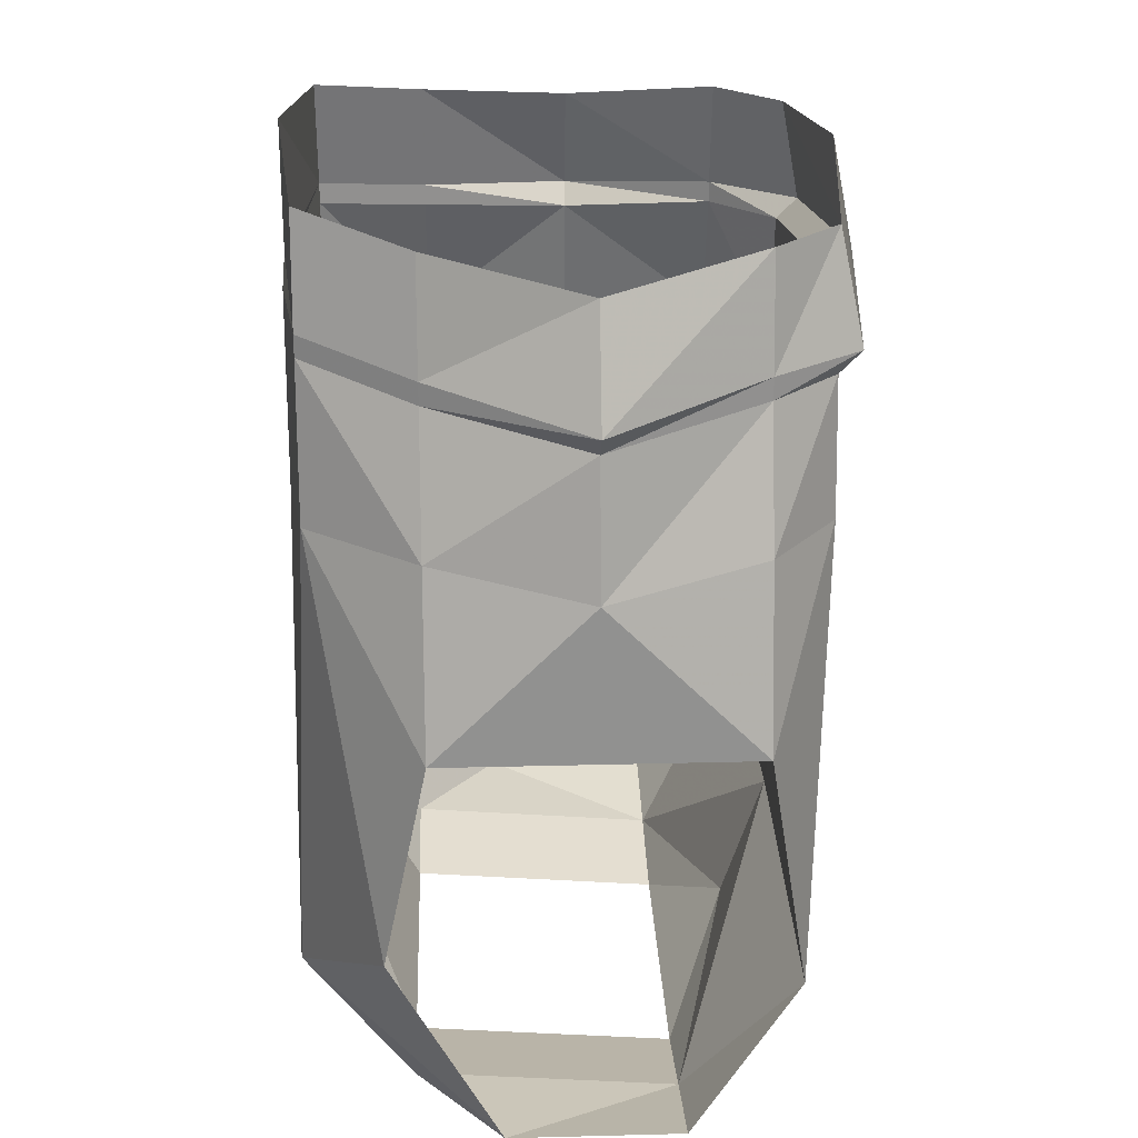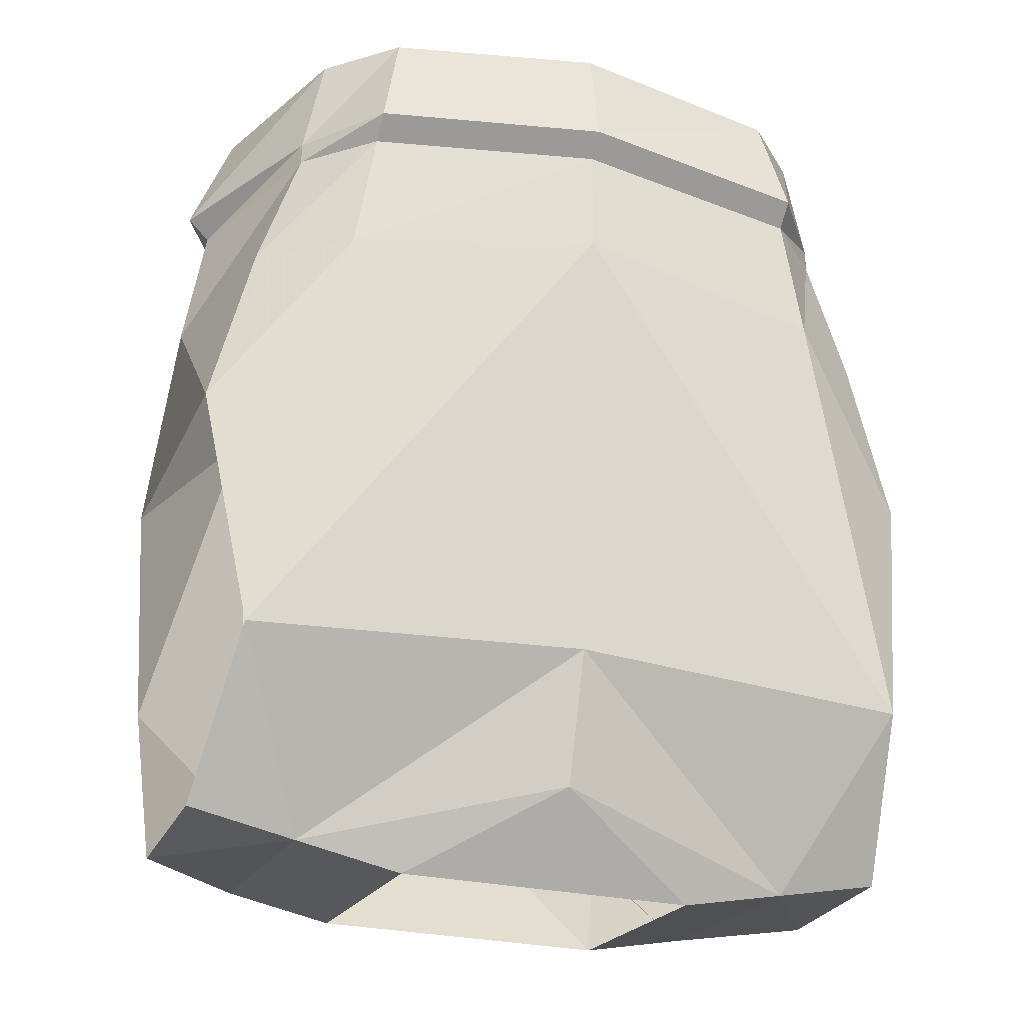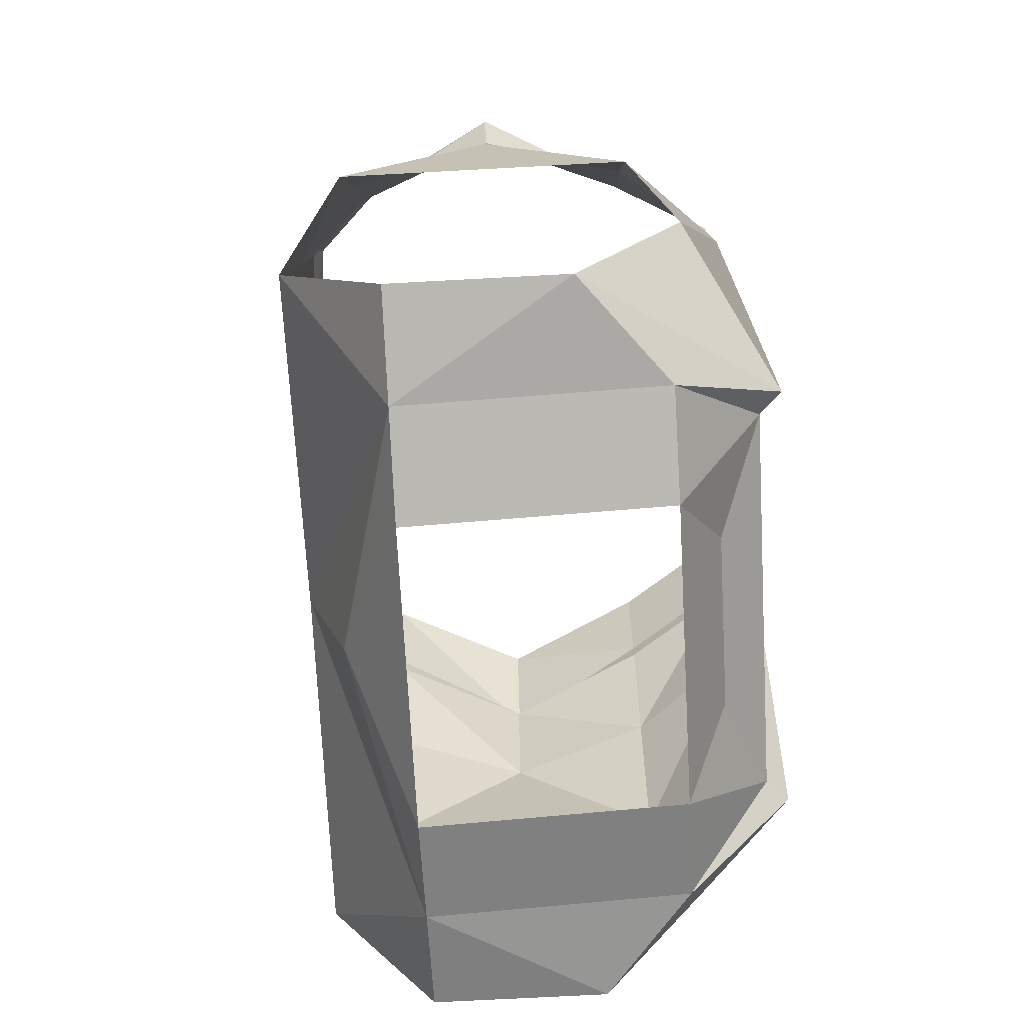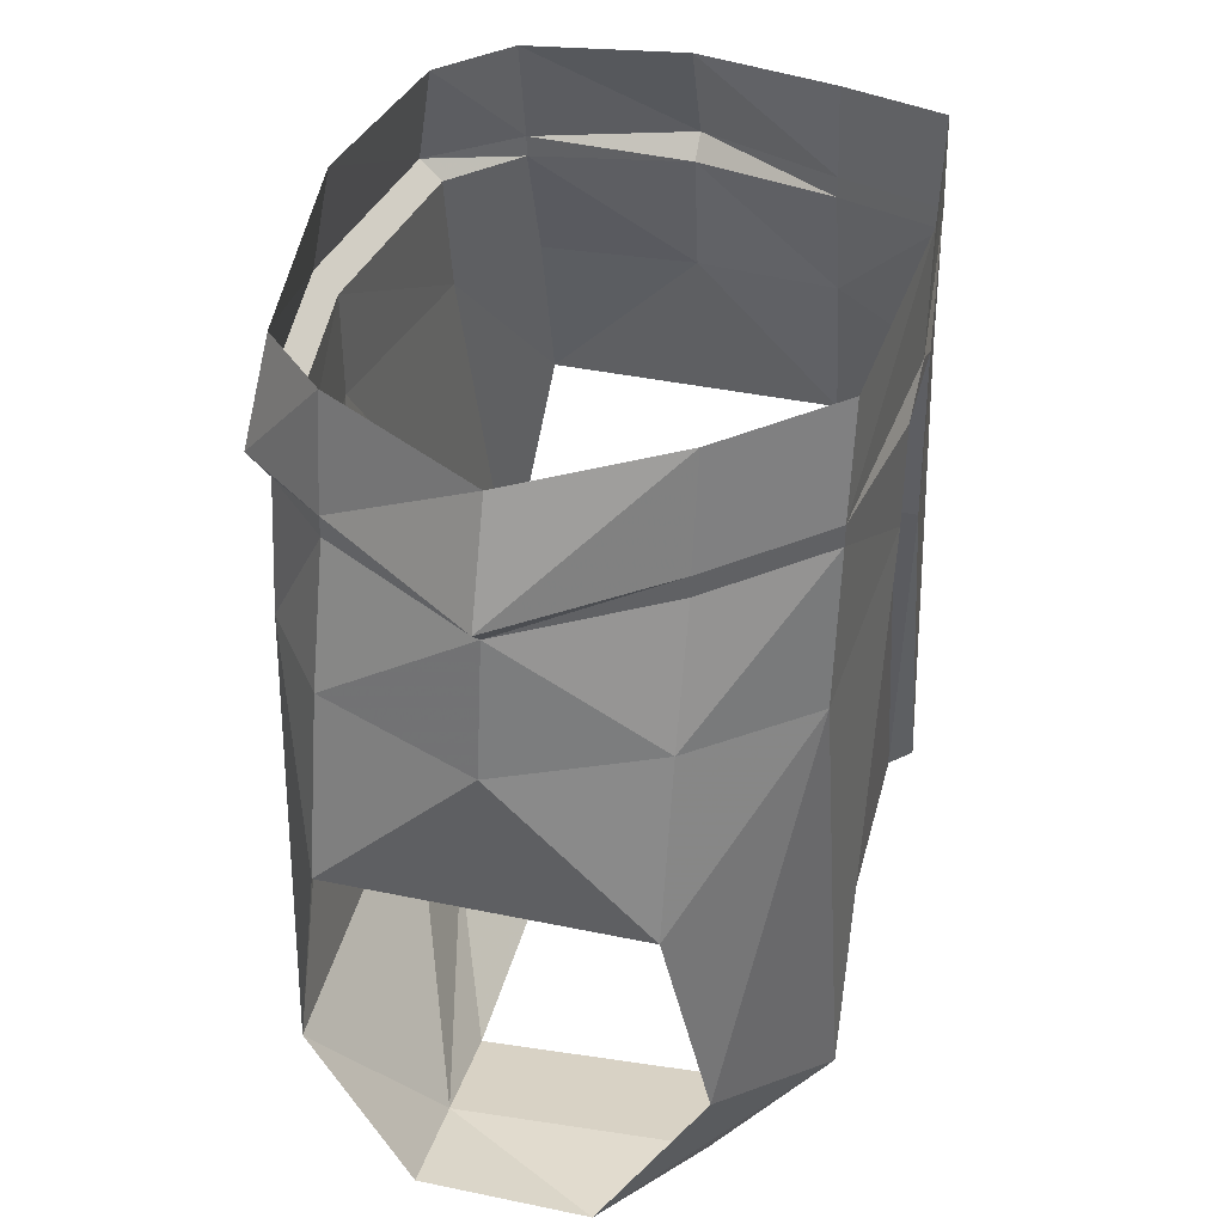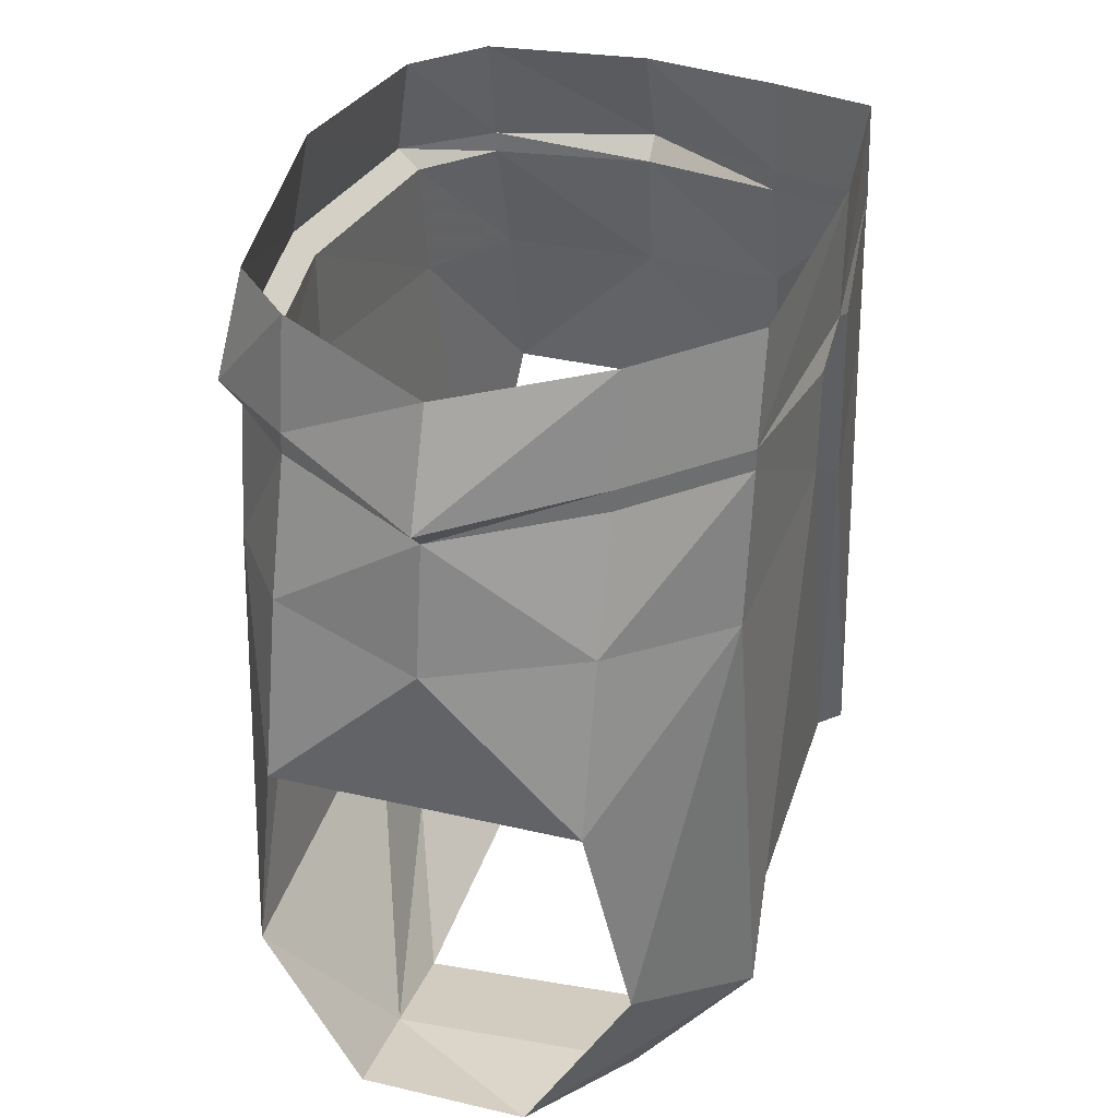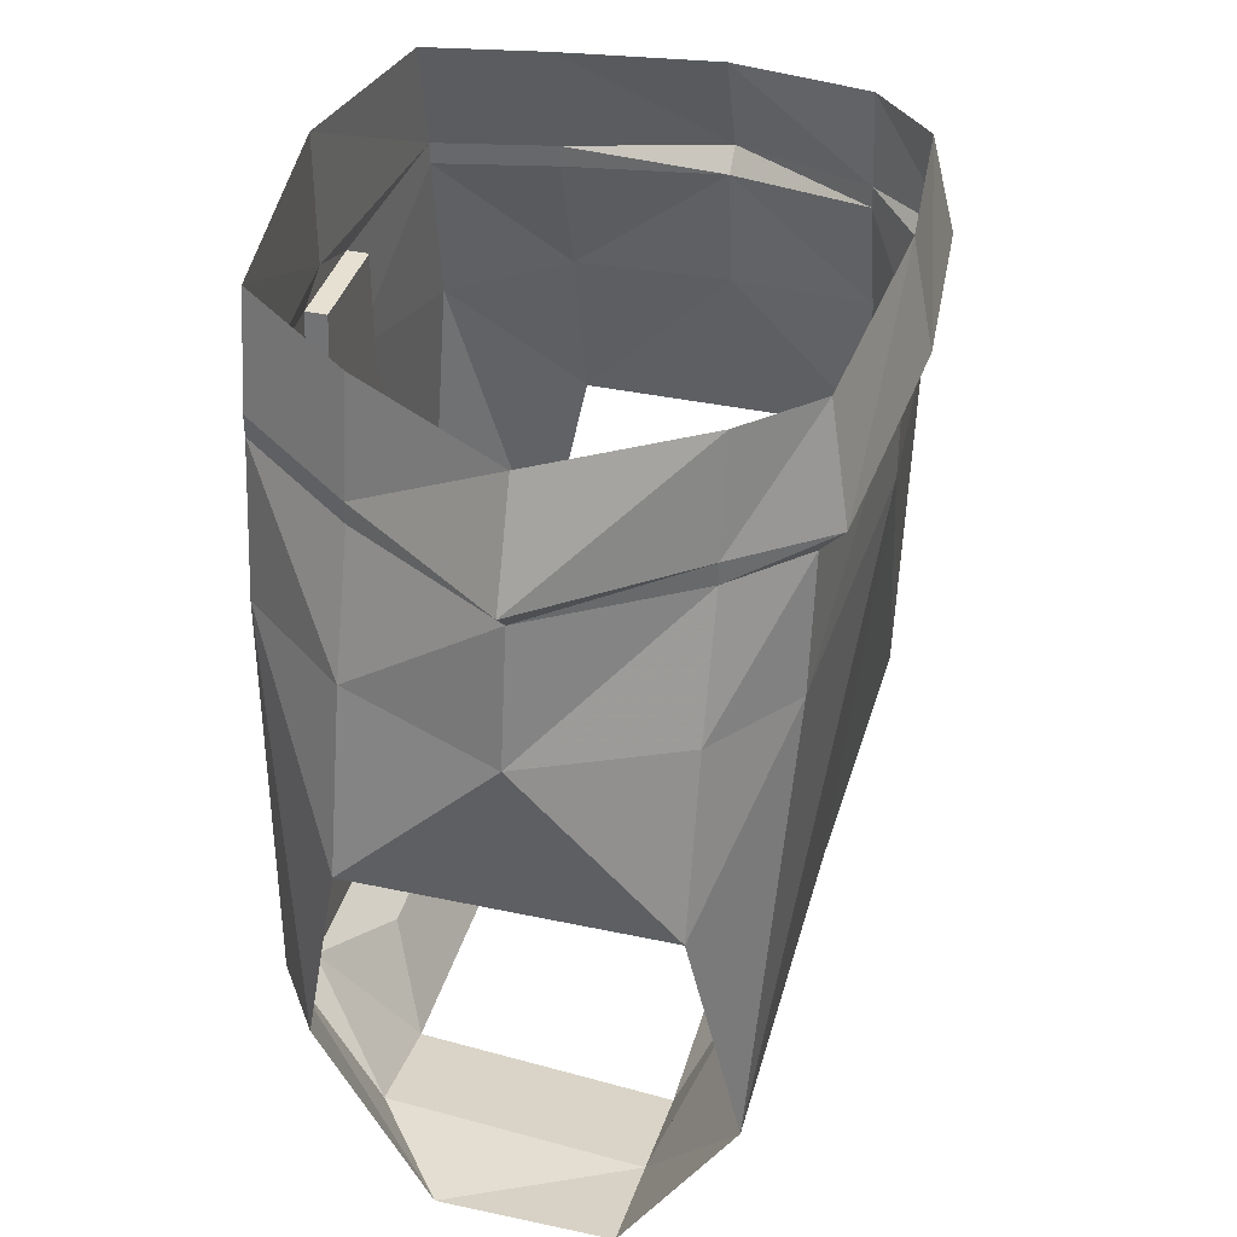
<metadata>
{"format":"obj","ext":"obj","renderer":"f3d","projection":"perspective","resolution":1024,"background":"white","views":[{"elev":24.4,"azim":-92.4,"up":"+Y"},{"elev":-26.5,"azim":-20.5,"up":"+Y"},{"elev":-70.9,"azim":93.1,"up":"+Y"},{"elev":40.2,"azim":104.4,"up":"+Y"},{"elev":36.2,"azim":107.0,"up":"+Y"},{"elev":37.8,"azim":-74.7,"up":"+Y"}]}
</metadata>
<code>
v 0.05469 -1.289 0.03125
v 0 -1.258 0.05469
v -0.05469 -1.289 0.03125
v -0.09375 -1.281 0.03125
v -0.05469 -1.281 -0.0625
v -0.09375 -1.273 -0.0625
v -0.07031 -1.234 -0.09375
v -0.03125 -1.25 -0.07812
v 0.05469 -1.281 -0.0625
v 0.03125 -1.25 -0.07812
v 0.07031 -1.234 -0.09375
v 0.09375 -1.273 -0.0625
v 0.09375 -1.281 0.03125
v 0 -1.211 0.07031
v -0.125 -1.219 0.07031
v -0.1328 -1.273 0.03125
v -0.1328 -1.273 -0.03125
v -0.07812 -1.234 -0.1016
v -0.02344 -1.078 -0.1016
v -0.02344 -1.078 -0.09375
v 0 -1.234 -0.09375
v 0.02344 -1.047 -0.09375
v 0.02344 -1.047 -0.1016
v 0.07812 -1.234 -0.1016
v 0.1328 -1.273 -0.03125
v 0.1328 -1.273 0.03125
v 0.125 -1.219 0.07031
v 0 -1.047 0.08594
v -0.09375 -1.062 0.07812
v -0.1406 -1.125 0.05469
v -0.125 -1.062 0.05469
v -0.1406 -1.07 0
v -0.1406 -1.125 -0.05469
v -0.125 -1.062 -0.05469
v -0.09375 -1.062 -0.09375
v -0.1328 -1.203 -0.07031
v -0.08594 -1.008 -0.09375
v -0.1094 -1.016 -0.05469
v -0.1094 -1.008 -0.05469
v -0.08594 -1 -0.09375
v -0.01562 -1.008 -0.1016
v -0.1328 -1.023 0
v -0.1406 -1.016 0
v -0.125 -0.9766 0
v -0.1016 -0.9688 -0.05469
v -0.07812 -0.9609 -0.09375
v 0 -1 -0.1016
v 0.02344 -1.008 -0.1016
v -0.01562 -1.008 -0.09375
v 0.02344 -1.008 -0.09375
v -0.1094 -1.016 0.05469
v -0.1094 -1.008 0.05469
v -0.1016 -0.9688 0.05469
v -0.08594 -1.016 0.07812
v -0.08594 -1.008 0.08594
v -0.07812 -0.9688 0.07812
v 0 -0.9531 -0.1016
v 0.08594 -1 -0.09375
v 0.08594 -1.008 -0.09375
v 0 -1 0.09375
v 0 -0.9609 0.08594
v 0 -1.008 0.08594
v 0.08594 -1.008 0.08594
v 0.07812 -0.9688 0.07812
v 0.09375 -1.062 0.07812
v 0.08594 -1.016 0.07812
v 0.1094 -1.008 0.05469
v 0.1016 -0.9688 0.05469
v 0.125 -1.062 -0.05469
v 0.1406 -1.125 -0.05469
v 0.09375 -1.062 -0.09375
v 0.1094 -1.016 -0.05469
v 0.1328 -1.023 0
v 0.1406 -1.07 0
v 0.1406 -1.125 0.05469
v 0.125 -1.062 0.05469
v 0.1328 -1.203 -0.07031
v 0.1094 -1.016 0.05469
v 0.1406 -1.016 0
v 0.125 -0.9766 0
v 0.07812 -0.9609 -0.09375
v 0.1094 -1.008 -0.05469
v 0.1016 -0.9688 -0.05469
f 1 2 3
f 3 2 4
f 3 4 5
f 5 4 6
f 5 6 7
f 5 7 8
f 9 10 11
f 9 11 12
f 9 12 13
f 9 13 1
f 1 13 2
f 7 20 21
f 7 21 8
f 10 21 11
f 11 21 22
f 20 49 50
f 20 50 22
f 20 22 21
f 5 8 9
f 9 8 10
f 8 21 10
f 2 13 14
f 2 14 4
f 4 14 15
f 4 15 16
f 4 16 17
f 4 17 6
f 6 17 18
f 12 24 25
f 12 25 13
f 13 25 26
f 13 26 27
f 13 27 14
f 14 27 28
f 14 28 15
f 15 28 29
f 15 29 30
f 30 29 31
f 30 31 32
f 30 32 33
f 33 32 34
f 33 34 35
f 33 35 36
f 36 35 18
f 36 18 17
f 37 35 34
f 37 34 38
f 37 41 19
f 37 19 35
f 35 19 18
f 34 32 42
f 34 42 38
f 32 31 51
f 32 51 42
f 31 29 54
f 31 54 51
f 48 59 23
f 62 54 29
f 62 29 28
f 62 28 65
f 62 65 66
f 69 70 71
f 69 71 59
f 69 59 72
f 69 72 73
f 69 73 74
f 69 74 70
f 70 74 75
f 75 74 76
f 75 76 65
f 75 65 27
f 27 65 28
f 71 70 77
f 71 77 24
f 71 24 23
f 71 23 59
f 77 25 24
f 76 74 73
f 76 73 78
f 76 78 65
f 65 78 66
f 6 18 7
f 11 24 12
f 7 18 19
f 7 19 20
f 11 22 23
f 11 23 24
f 41 49 19
f 19 49 20
f 48 23 22
f 48 22 50
f 37 38 39
f 37 39 40
f 37 40 41
f 38 42 43
f 38 43 39
f 40 47 41
f 41 47 48
f 41 48 49
f 42 51 52
f 42 52 43
f 51 54 55
f 51 55 52
f 47 58 48
f 48 58 59
f 48 50 49
f 60 55 54
f 60 54 62
f 60 62 63
f 62 66 63
f 63 66 67
f 66 78 67
f 67 78 79
f 58 82 72
f 58 72 59
f 82 79 73
f 82 73 72
f 79 78 73
f 39 43 44
f 39 44 45
f 39 45 40
f 40 45 46
f 40 46 47
f 43 52 53
f 43 53 44
f 52 55 56
f 52 56 53
f 46 57 47
f 47 57 58
f 55 60 61
f 55 61 56
f 60 63 64
f 60 64 61
f 63 67 68
f 63 68 64
f 67 79 80
f 67 80 68
f 57 81 58
f 58 81 82
f 82 81 83
f 82 83 79
f 79 83 80

</code>
